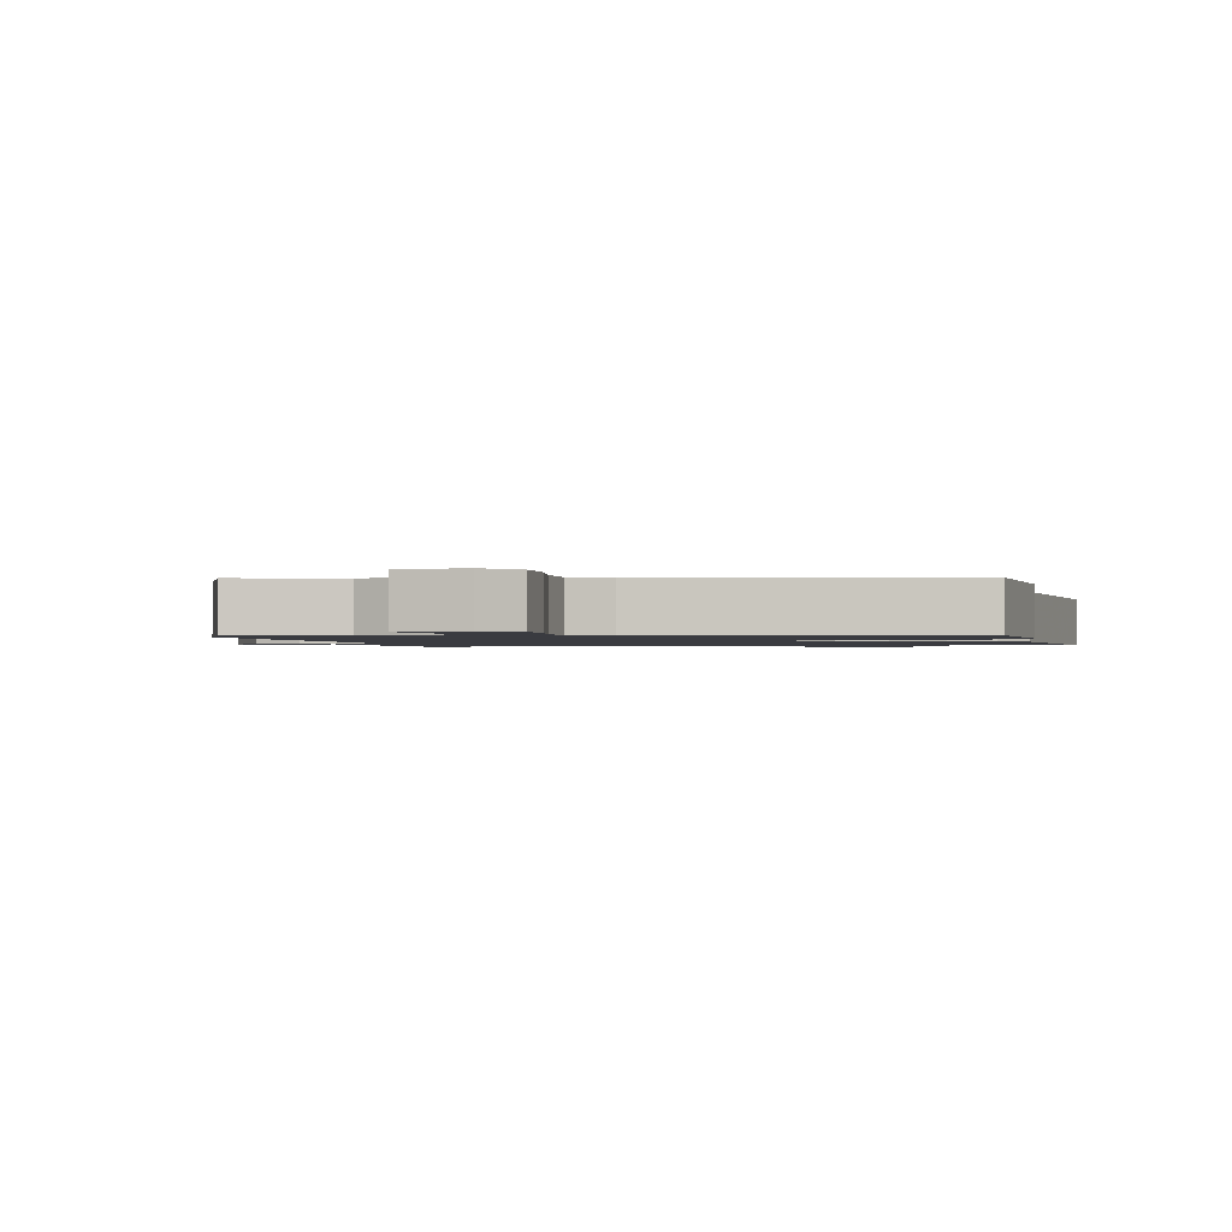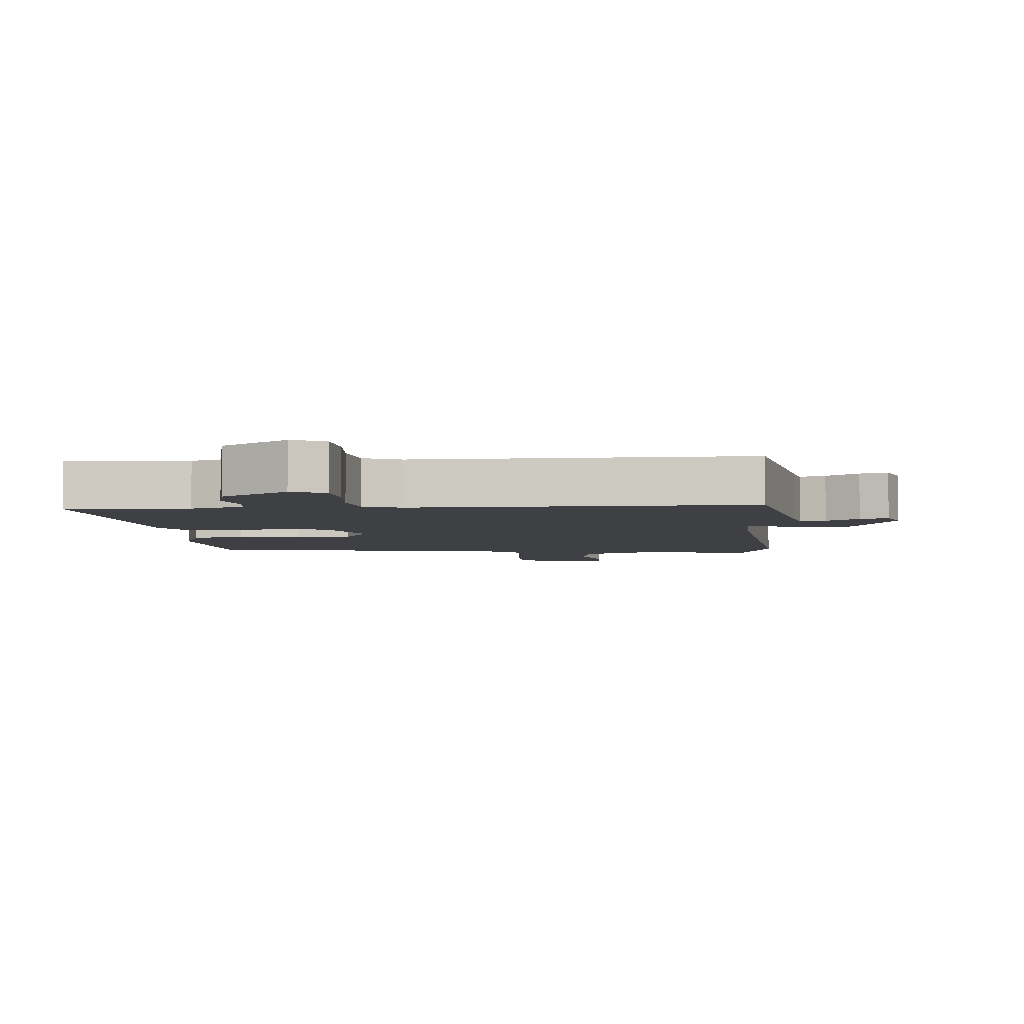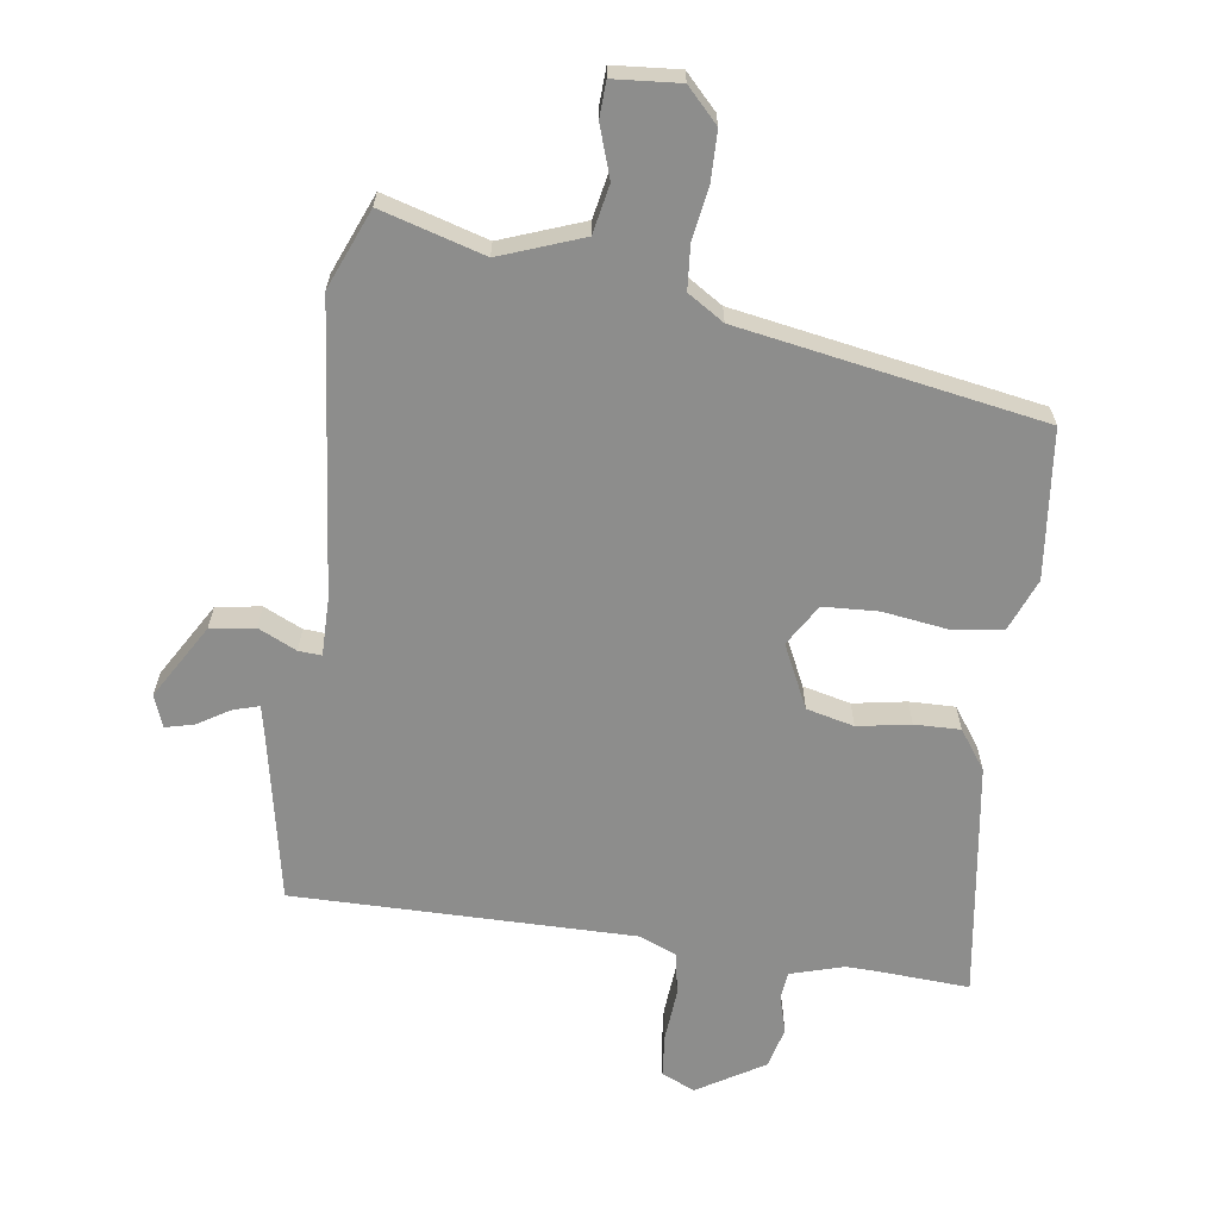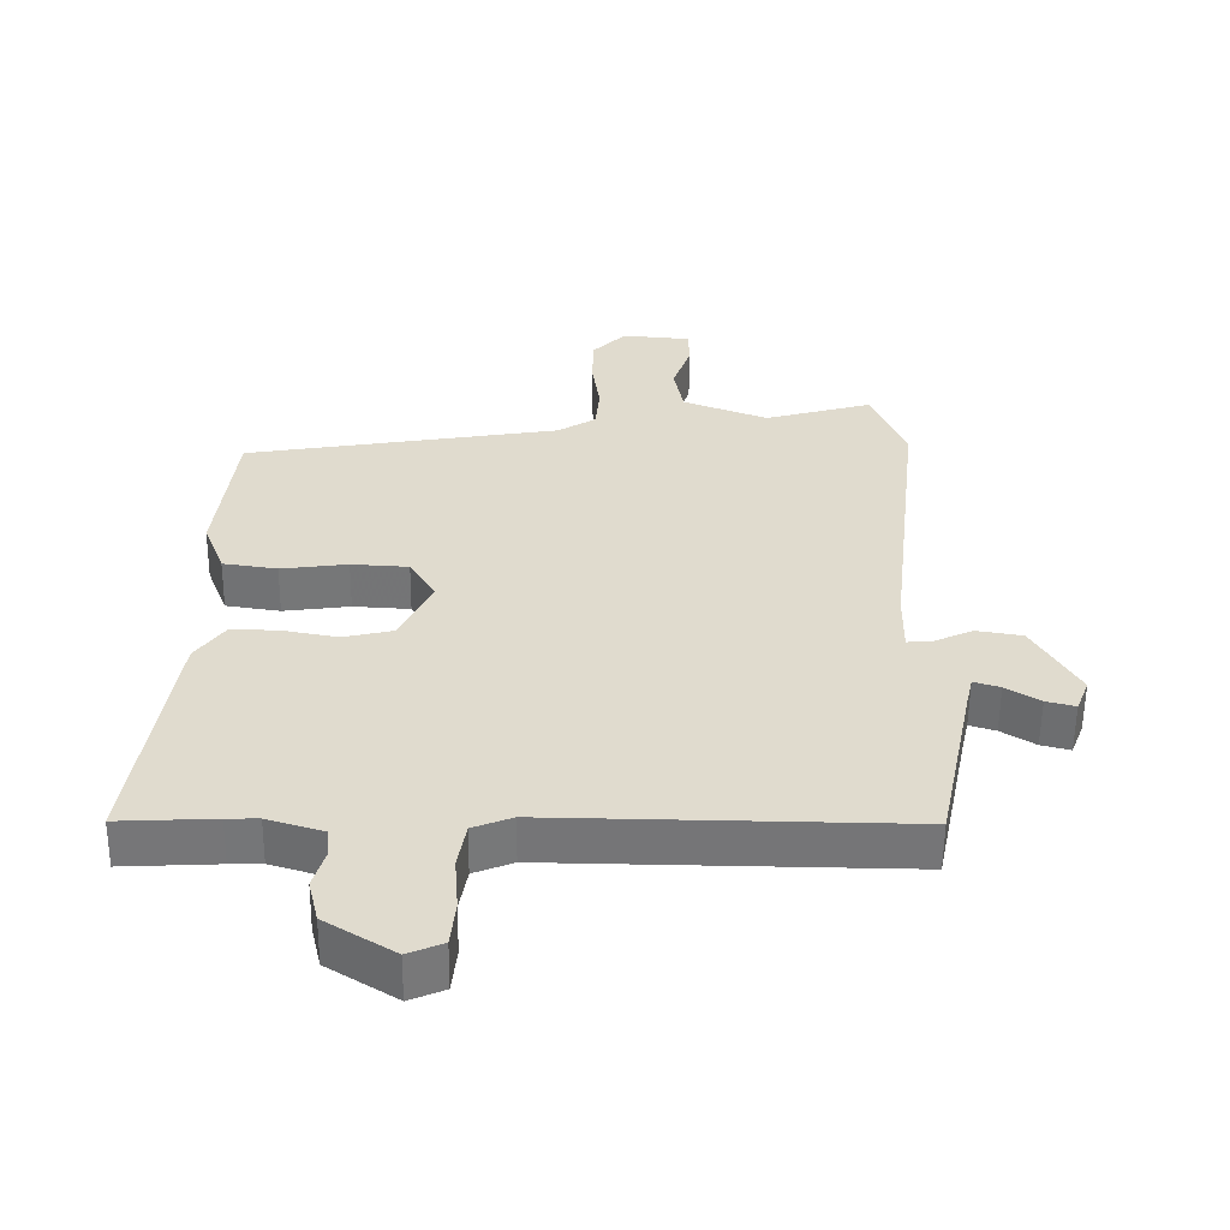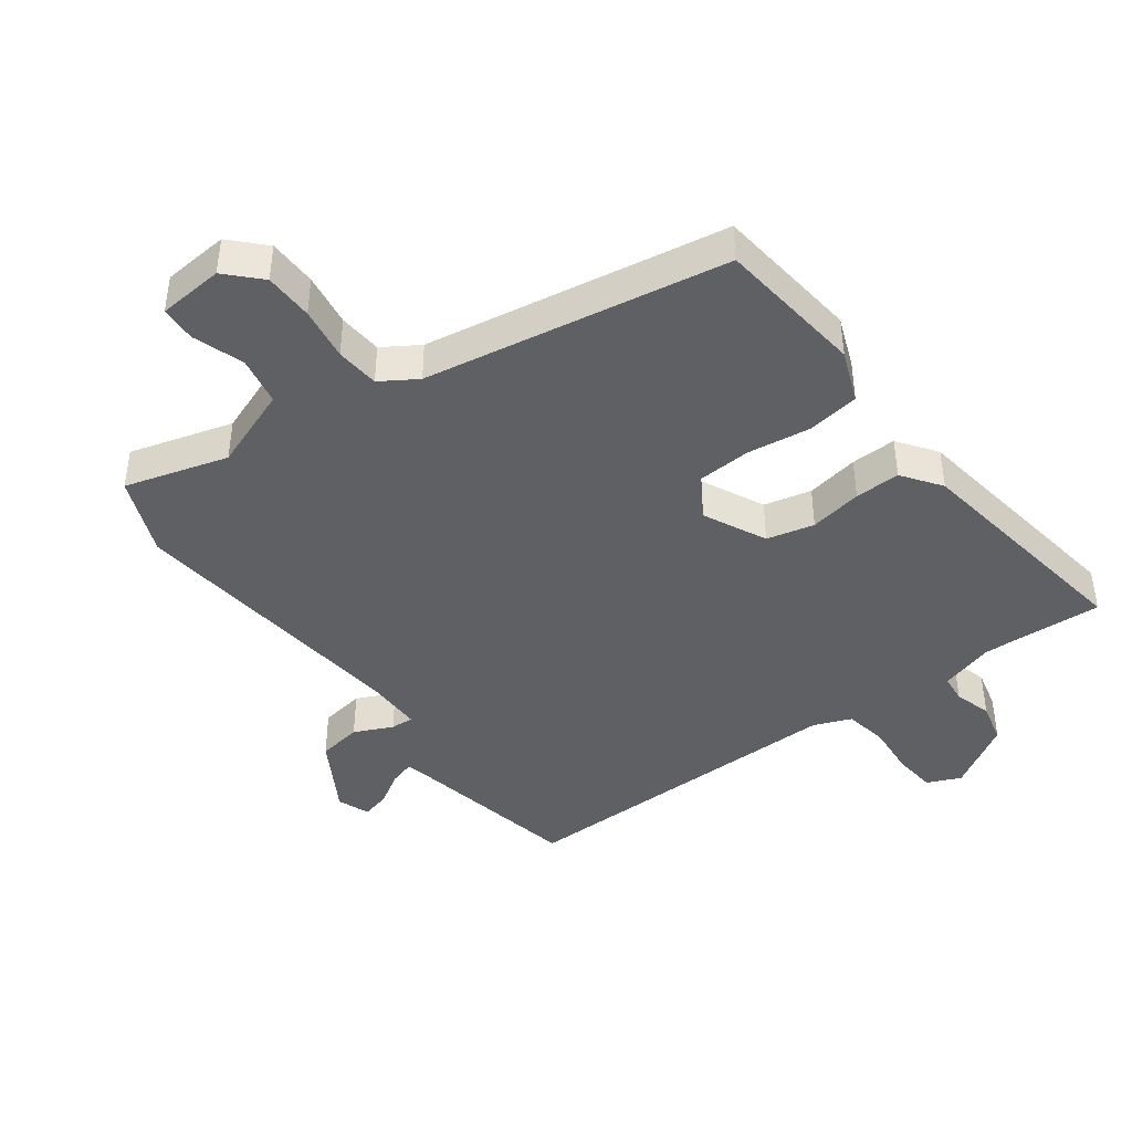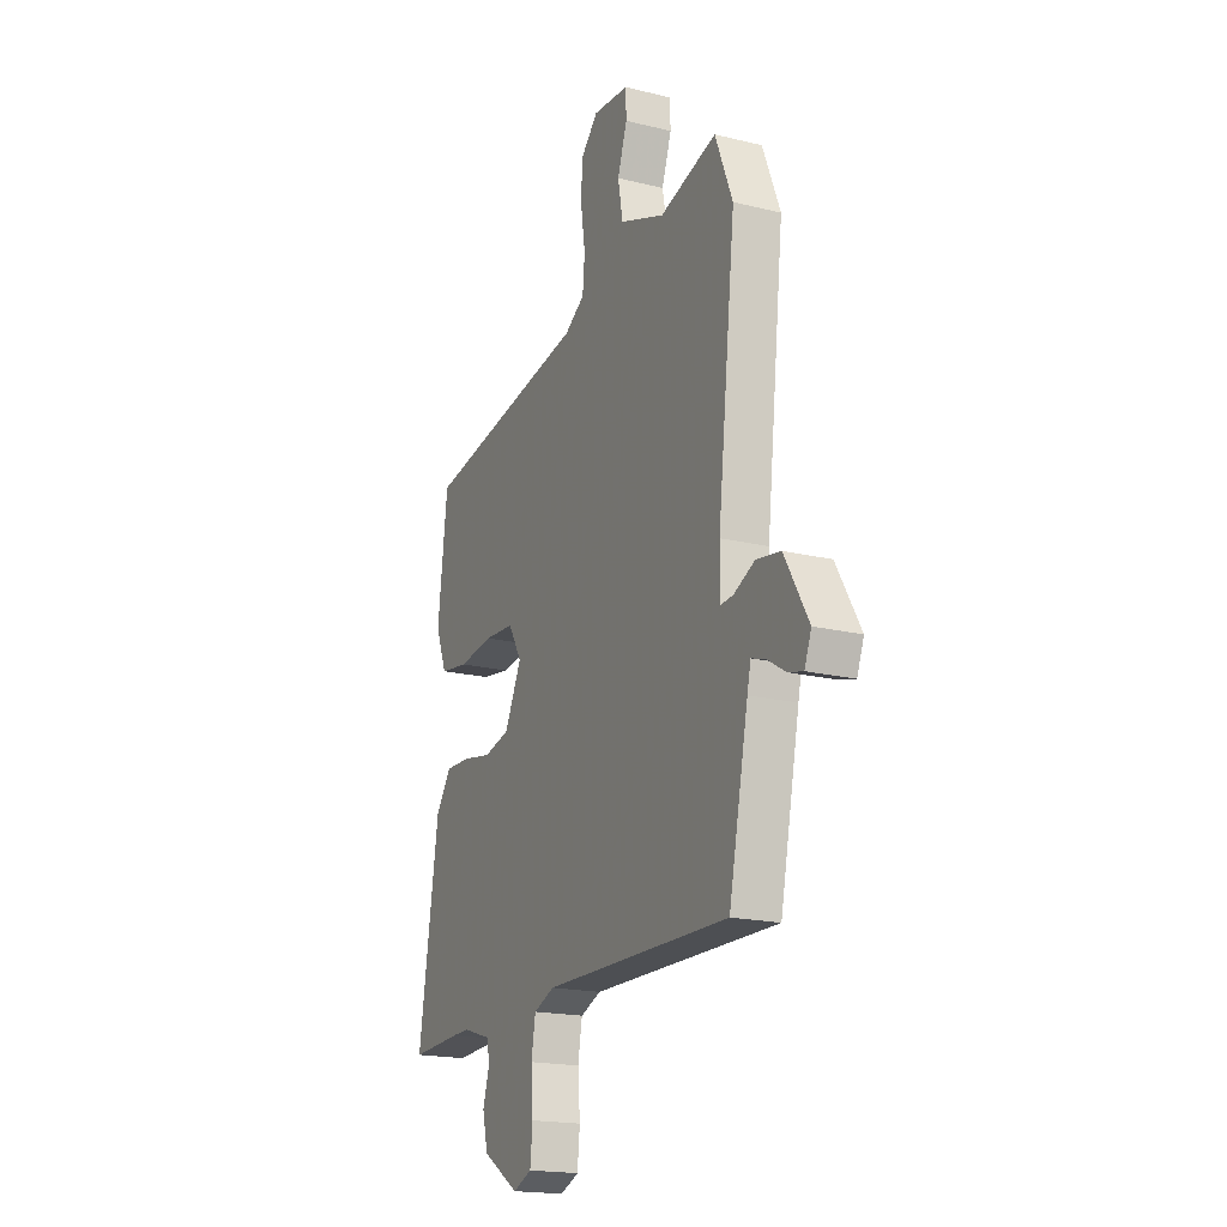
<metadata>
{"format":"obj","ext":"obj","renderer":"f3d","projection":"perspective","resolution":1024,"background":"white","views":[{"elev":-1.4,"azim":10.8,"up":"+Y"},{"elev":-4.8,"azim":-175.6,"up":"+Y"},{"elev":-64.5,"azim":-8.5,"up":"+Y"},{"elev":-56.7,"azim":179.4,"up":"+Z"},{"elev":-42.9,"azim":36.2,"up":"+Y"},{"elev":-18.7,"azim":-115.0,"up":"+Z"}]}
</metadata>
<code>
v -0.526 0.07 0.436
v -0.477 0.07 0.558
v -0.318 0.07 0.513
v -0.192 0.07 0.561
v -0.178 0.07 0.636
v -0.205 0.07 0.714
v -0.203 0.07 0.769
v -0.102 0.07 0.778
v -0.053 0.07 0.728
v -0.051 0.07 0.653
v -0.063 0.07 0.571
v -0.057 0.07 0.504
v -0.001 0.07 0.469
v 0.464 0.07 0.392
v 0.491 0.07 0.165
v 0.46 0.07 0.085
v 0.38 0.07 0.073
v 0.282 0.07 0.086
v 0.198 0.07 0.081
v 0.16 0.07 0.017
v 0.207 0.07 -0.079
v 0.28 0.07 -0.096
v 0.361 0.07 -0.081
v 0.431 0.07 -0.079
v 0.474 0.07 -0.138
v 0.53 0.07 -0.501
v 0.389 0.07 -0.494
v 0.342 0.07 -0.493
v 0.26 0.07 -0.518
v 0.256 0.07 -0.561
v 0.273 0.07 -0.618
v 0.258 0.07 -0.681
v 0.156 0.07 -0.744
v 0.104 0.07 -0.722
v 0.097 0.07 -0.656
v 0.103 0.07 -0.576
v 0.091 0.07 -0.509
v 0.033 0.07 -0.486
v -0.489 0.07 -0.493
v -0.543 0.07 -0.232
v -0.553 0.07 -0.188
v -0.592 0.07 -0.2
v -0.642 0.07 -0.231
v -0.685 0.07 -0.242
v -0.704 0.07 -0.193
v -0.637 0.07 -0.078
v -0.569 0.07 -0.067
v -0.51 0.07 -0.094
v -0.475 0.07 -0.096
v -0.476 0.07 -0.008
v -0.526 0 0.436
v -0.477 0 0.558
v -0.318 0 0.513
v -0.192 0 0.561
v -0.178 0 0.636
v -0.205 0 0.714
v -0.203 0 0.769
v -0.102 0 0.778
v -0.053 0 0.728
v -0.051 0 0.653
v -0.063 0 0.571
v -0.057 0 0.504
v -0.001 0 0.469
v 0.464 0 0.392
v 0.491 0 0.165
v 0.46 0 0.085
v 0.38 0 0.073
v 0.282 0 0.086
v 0.198 0 0.081
v 0.16 0 0.017
v 0.207 0 -0.079
v 0.28 0 -0.096
v 0.361 0 -0.081
v 0.431 0 -0.079
v 0.474 0 -0.138
v 0.53 0 -0.501
v 0.389 0 -0.494
v 0.342 0 -0.493
v 0.26 0 -0.518
v 0.256 0 -0.561
v 0.273 0 -0.618
v 0.258 0 -0.681
v 0.156 0 -0.744
v 0.104 0 -0.722
v 0.097 0 -0.656
v 0.103 0 -0.576
v 0.091 0 -0.509
v 0.033 0 -0.486
v -0.489 0 -0.493
v -0.543 0 -0.232
v -0.553 0 -0.188
v -0.592 0 -0.2
v -0.642 0 -0.231
v -0.685 0 -0.242
v -0.704 0 -0.193
v -0.637 0 -0.078
v -0.569 0 -0.067
v -0.51 0 -0.094
v -0.475 0 -0.096
v -0.476 0 -0.008
f 46 47 48
f 45 46 48
f 44 45 48
f 43 44 48
f 42 43 48
f 41 42 48 49
f 40 41 49
f 38 39 40 49
f 37 38 49 50
f 34 35 36
f 33 34 36
f 32 33 36
f 31 32 36
f 30 31 36
f 29 30 36 37
f 1 2 3
f 50 1 3
f 37 50 3
f 29 37 3
f 28 29 3
f 25 26 27
f 24 25 27
f 23 24 27
f 22 23 27
f 21 22 27 28
f 16 17 18
f 15 16 18
f 14 15 18
f 13 14 18
f 12 13 18 19
f 9 10 11
f 8 9 11
f 7 8 11
f 6 7 11
f 5 6 11
f 4 5 11 12
f 28 3 4
f 21 28 4
f 20 21 4
f 4 12 19 20
f 98 97 96
f 98 96 95
f 98 95 94
f 98 94 93
f 98 93 92
f 99 98 92 91
f 99 91 90
f 99 90 89 88
f 100 99 88 87
f 86 85 84
f 86 84 83
f 86 83 82
f 86 82 81
f 86 81 80
f 87 86 80 79
f 53 52 51
f 53 51 100
f 53 100 87
f 53 87 79
f 53 79 78
f 77 76 75
f 77 75 74
f 77 74 73
f 77 73 72
f 78 77 72 71
f 68 67 66
f 68 66 65
f 68 65 64
f 68 64 63
f 69 68 63 62
f 61 60 59
f 61 59 58
f 61 58 57
f 61 57 56
f 61 56 55
f 62 61 55 54
f 54 53 78
f 54 78 71
f 54 71 70
f 70 69 62 54
f 1 51 52 2
f 2 52 53 3
f 3 53 54 4
f 4 54 55 5
f 5 55 56 6
f 6 56 57 7
f 7 57 58 8
f 8 58 59 9
f 9 59 60 10
f 10 60 61 11
f 11 61 62 12
f 12 62 63 13
f 13 63 64 14
f 14 64 65 15
f 15 65 66 16
f 16 66 67 17
f 17 67 68 18
f 18 68 69 19
f 19 69 70 20
f 20 70 71 21
f 21 71 72 22
f 22 72 73 23
f 23 73 74 24
f 24 74 75 25
f 25 75 76 26
f 26 76 77 27
f 27 77 78 28
f 28 78 79 29
f 29 79 80 30
f 30 80 81 31
f 31 81 82 32
f 32 82 83 33
f 33 83 84 34
f 34 84 85 35
f 35 85 86 36
f 36 86 87 37
f 37 87 88 38
f 38 88 89 39
f 39 89 90 40
f 40 90 91 41
f 41 91 92 42
f 42 92 93 43
f 43 93 94 44
f 44 94 95 45
f 45 95 96 46
f 46 96 97 47
f 47 97 98 48
f 48 98 99 49
f 49 99 100 50
f 50 100 51 1

</code>
